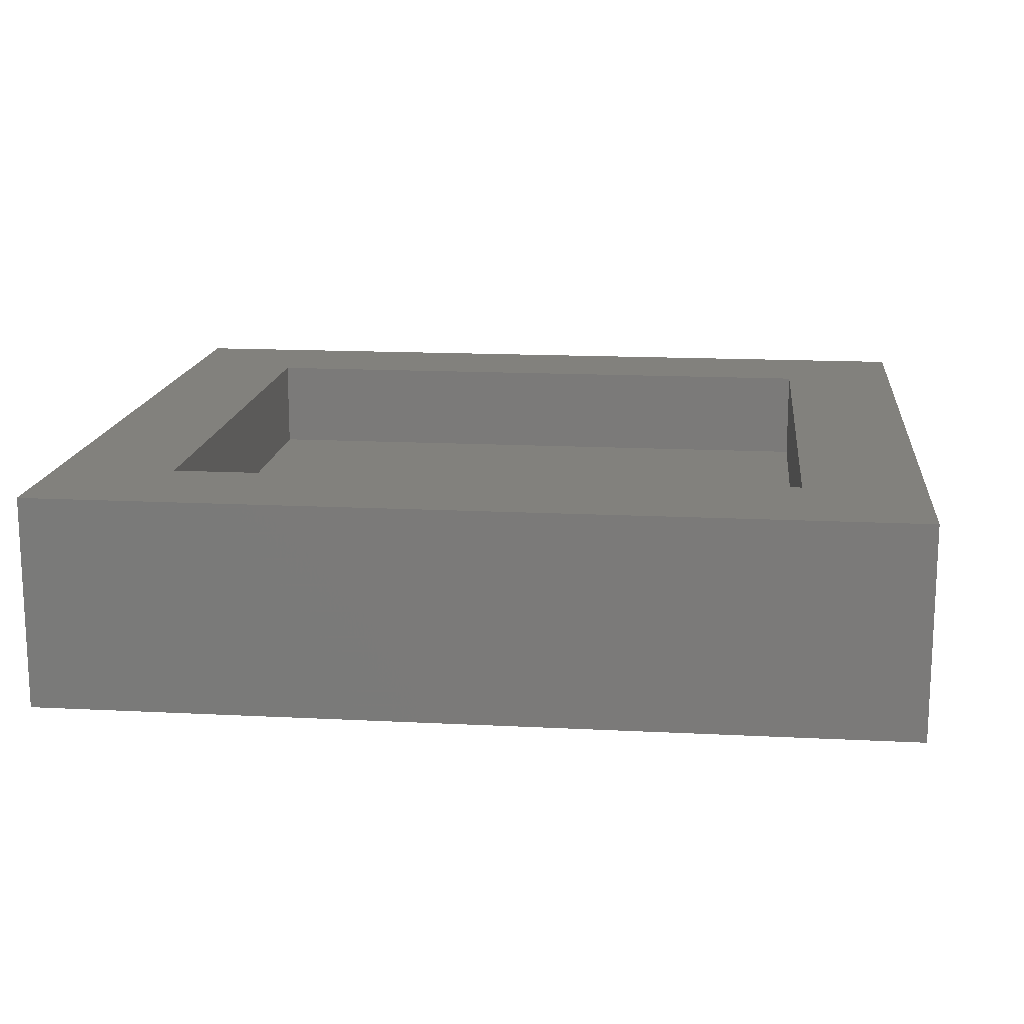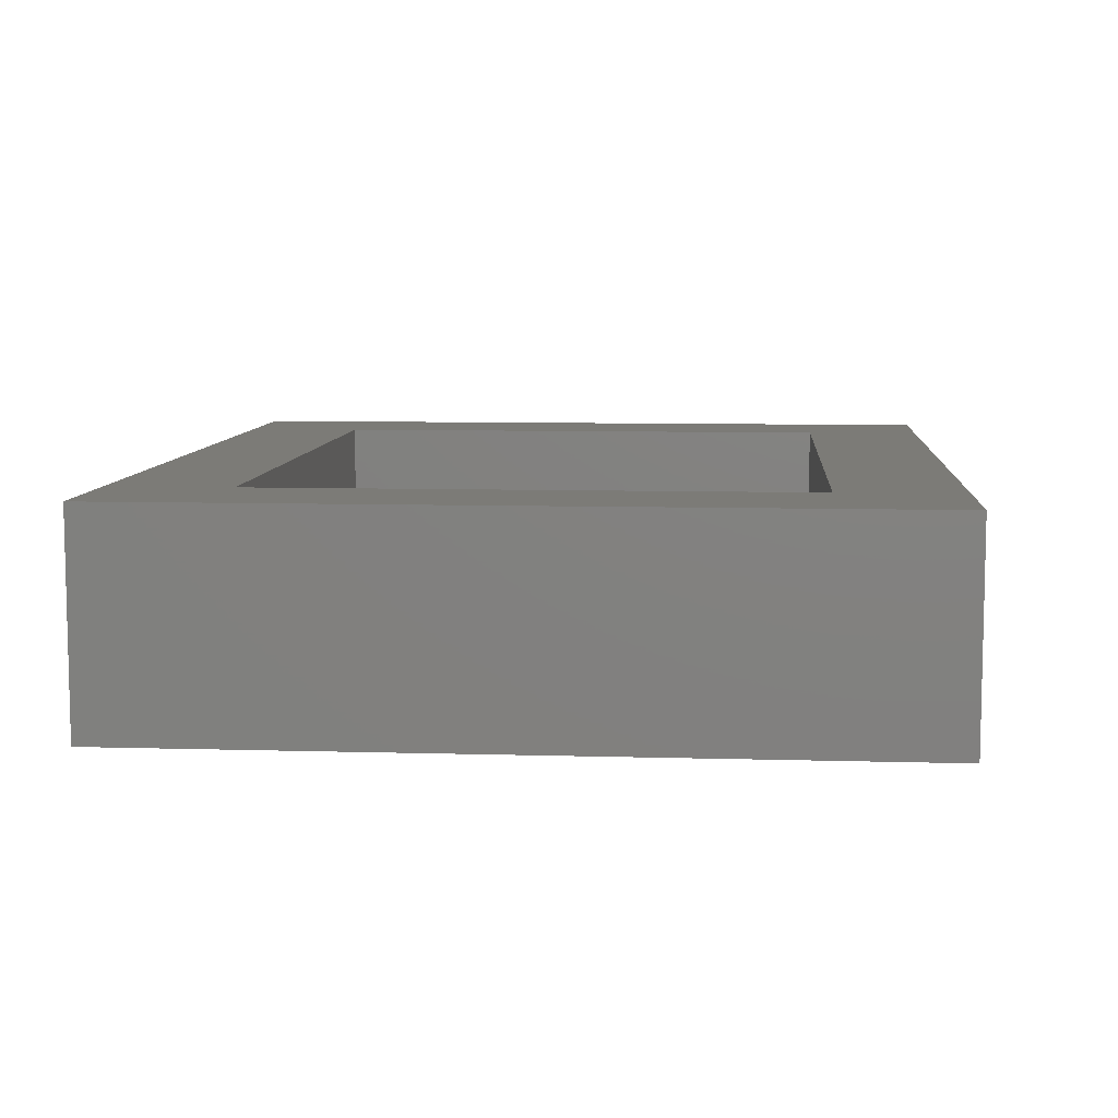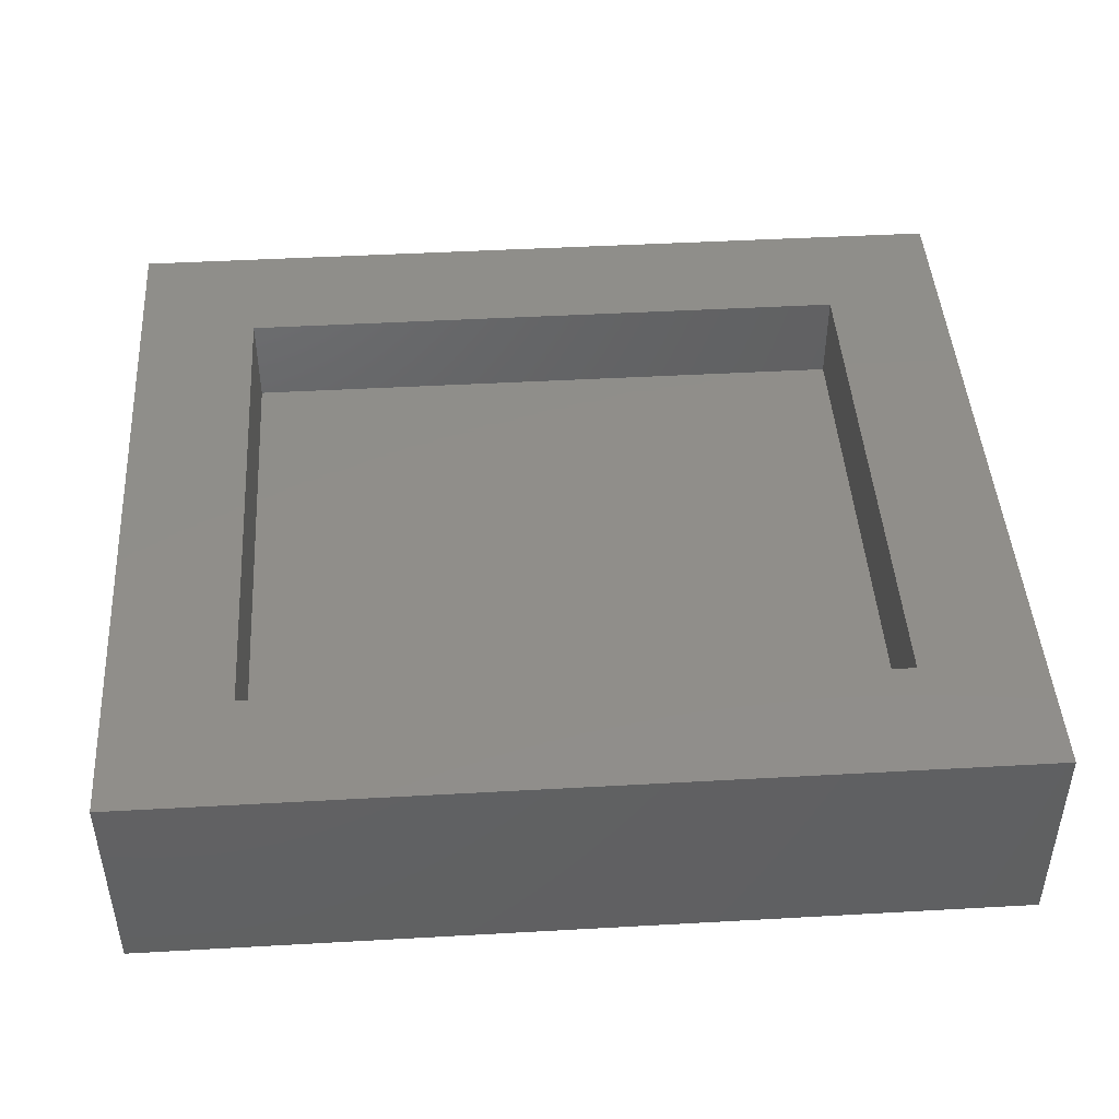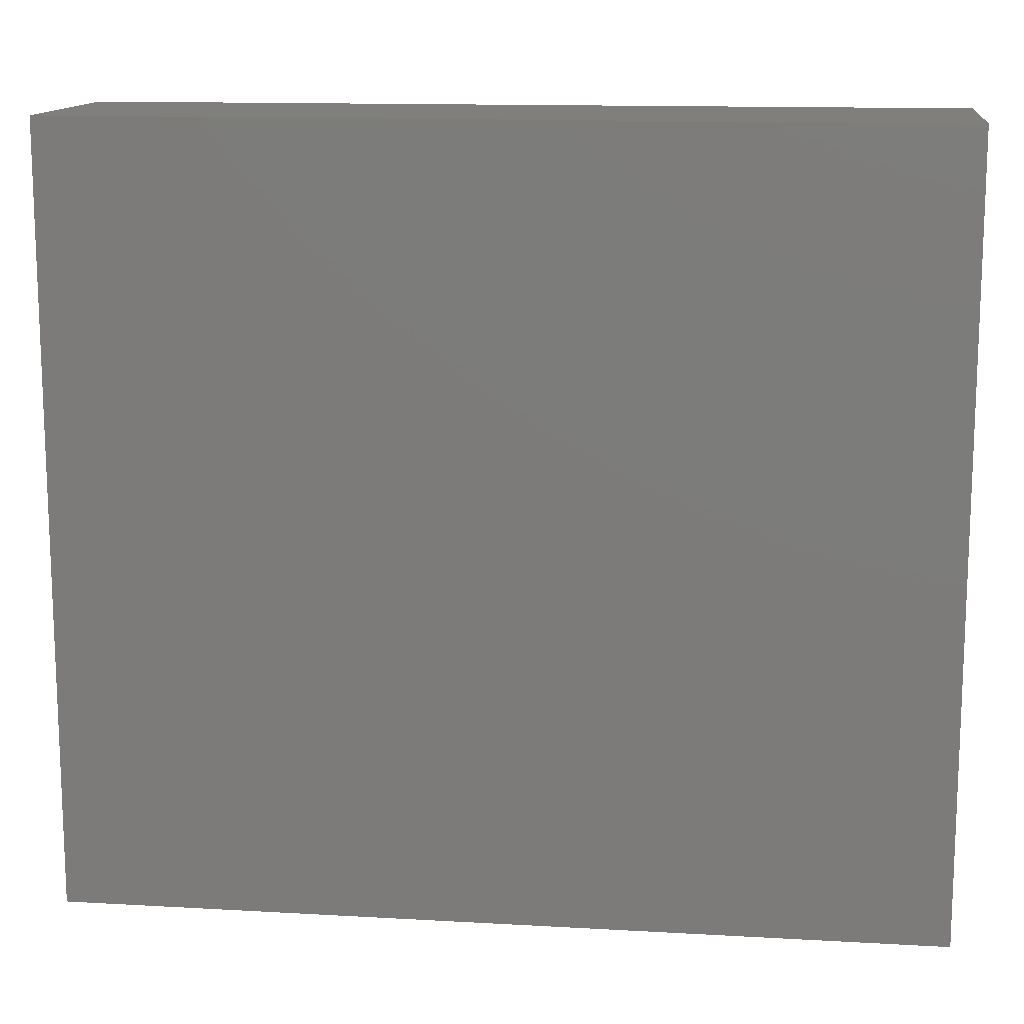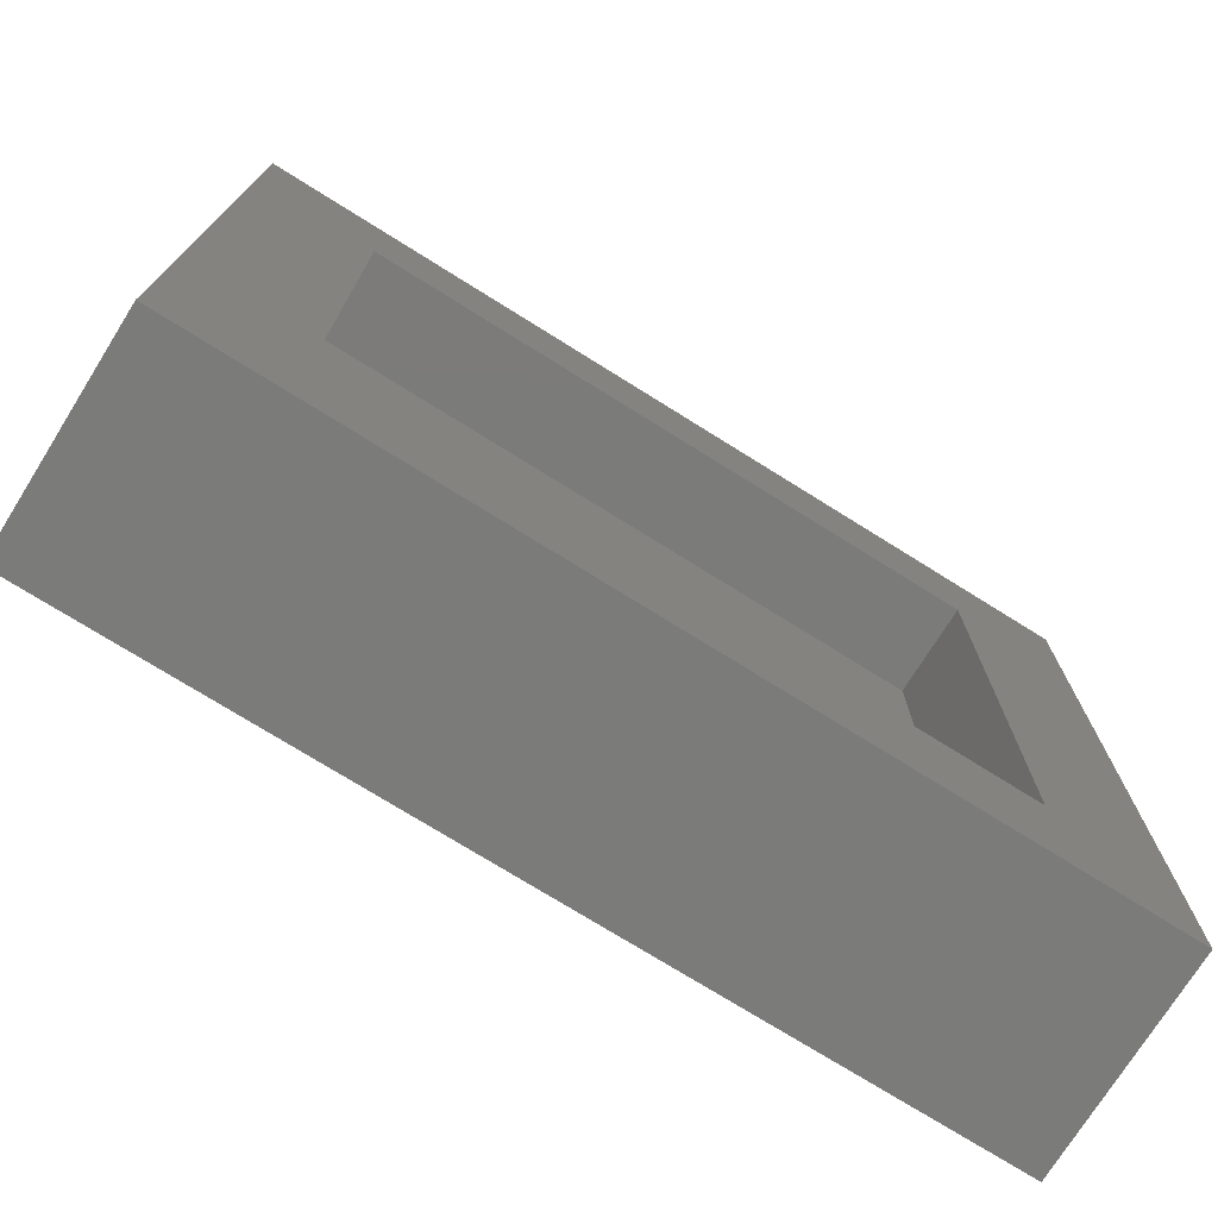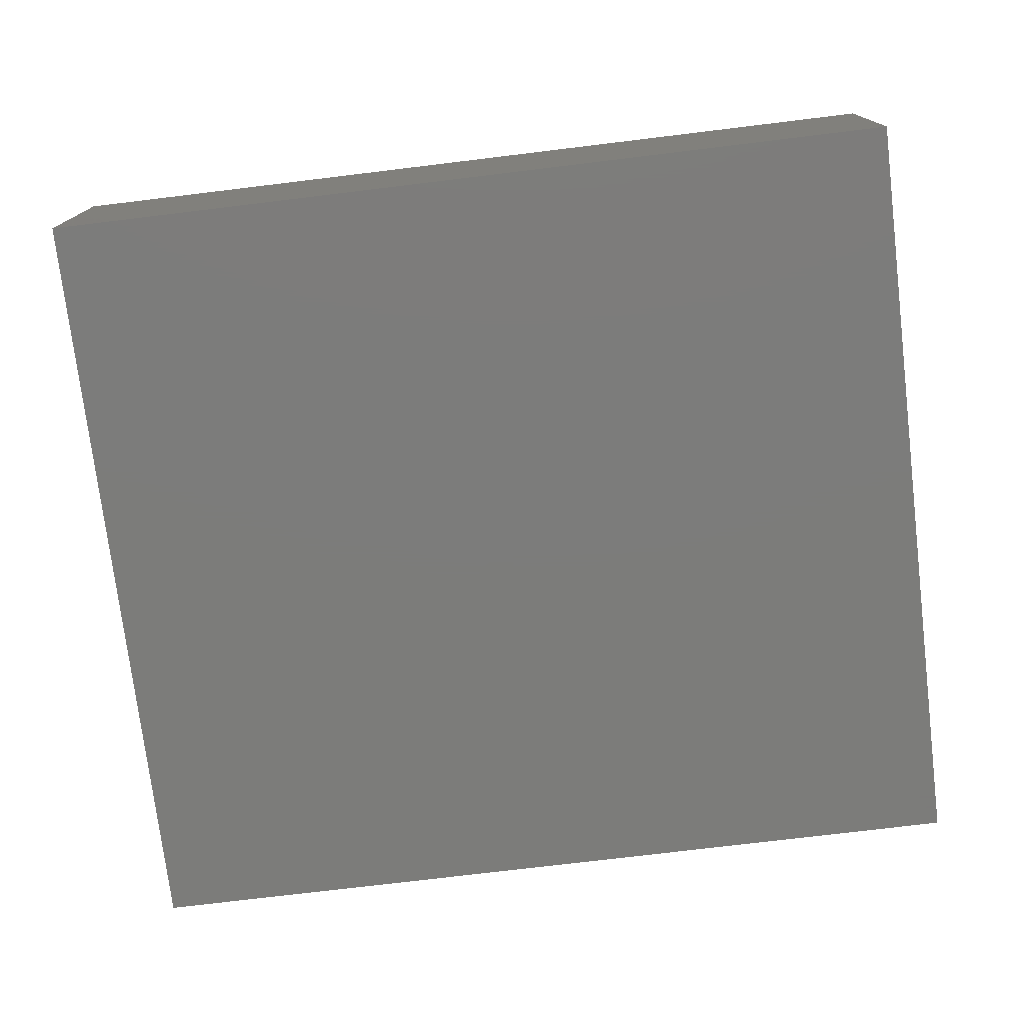
<metadata>
{"format":"stl","ext":"stl","renderer":"f3d","projection":"perspective","resolution":1024,"background":"white","views":[{"elev":15.3,"azim":-173.8,"up":"+Y"},{"elev":8.1,"azim":-85.4,"up":"+Y"},{"elev":45.3,"azim":-3.7,"up":"+Y"},{"elev":13.4,"azim":7.3,"up":"+Z"},{"elev":-74.3,"azim":148.0,"up":"+Z"},{"elev":-75.3,"azim":-173.1,"up":"+Y"}]}
</metadata>
<code>
# stl→obj: 16 verts, 28 faces
v -0.875 1.394e-16 0.709
v -0.6406 2.429e-17 -0.5625
v -0.875 -2.776e-17 -0.7969
v 0.5781 1.596e-16 -0.5625
v 0.8125 1.596e-16 -0.7969
v -0.6406 1.394e-16 0.4747
v 0.8125 3.268e-16 0.709
v 0.5781 2.747e-16 0.4747
v -0.6406 -0.1797 -0.5625
v 0.5781 -0.1797 -0.5625
v 0.5781 -0.1797 0.4747
v -0.6406 -0.1797 0.4747
v -0.875 -0.4141 -0.7969
v 0.8125 -0.4141 -0.7969
v 0.8125 -0.4141 0.709
v -0.875 -0.4141 0.709
f 1 2 3
f 3 2 4
f 3 4 5
f 2 1 6
f 6 1 7
f 6 7 8
f 8 7 5
f 8 5 4
f 9 10 2
f 2 10 4
f 10 11 4
f 4 11 8
f 11 12 8
f 8 12 6
f 12 9 6
f 6 9 2
f 13 3 14
f 14 3 5
f 14 5 15
f 15 5 7
f 15 7 16
f 16 7 1
f 16 1 13
f 13 1 3
f 16 13 15
f 15 13 14
f 12 11 9
f 9 11 10

</code>
